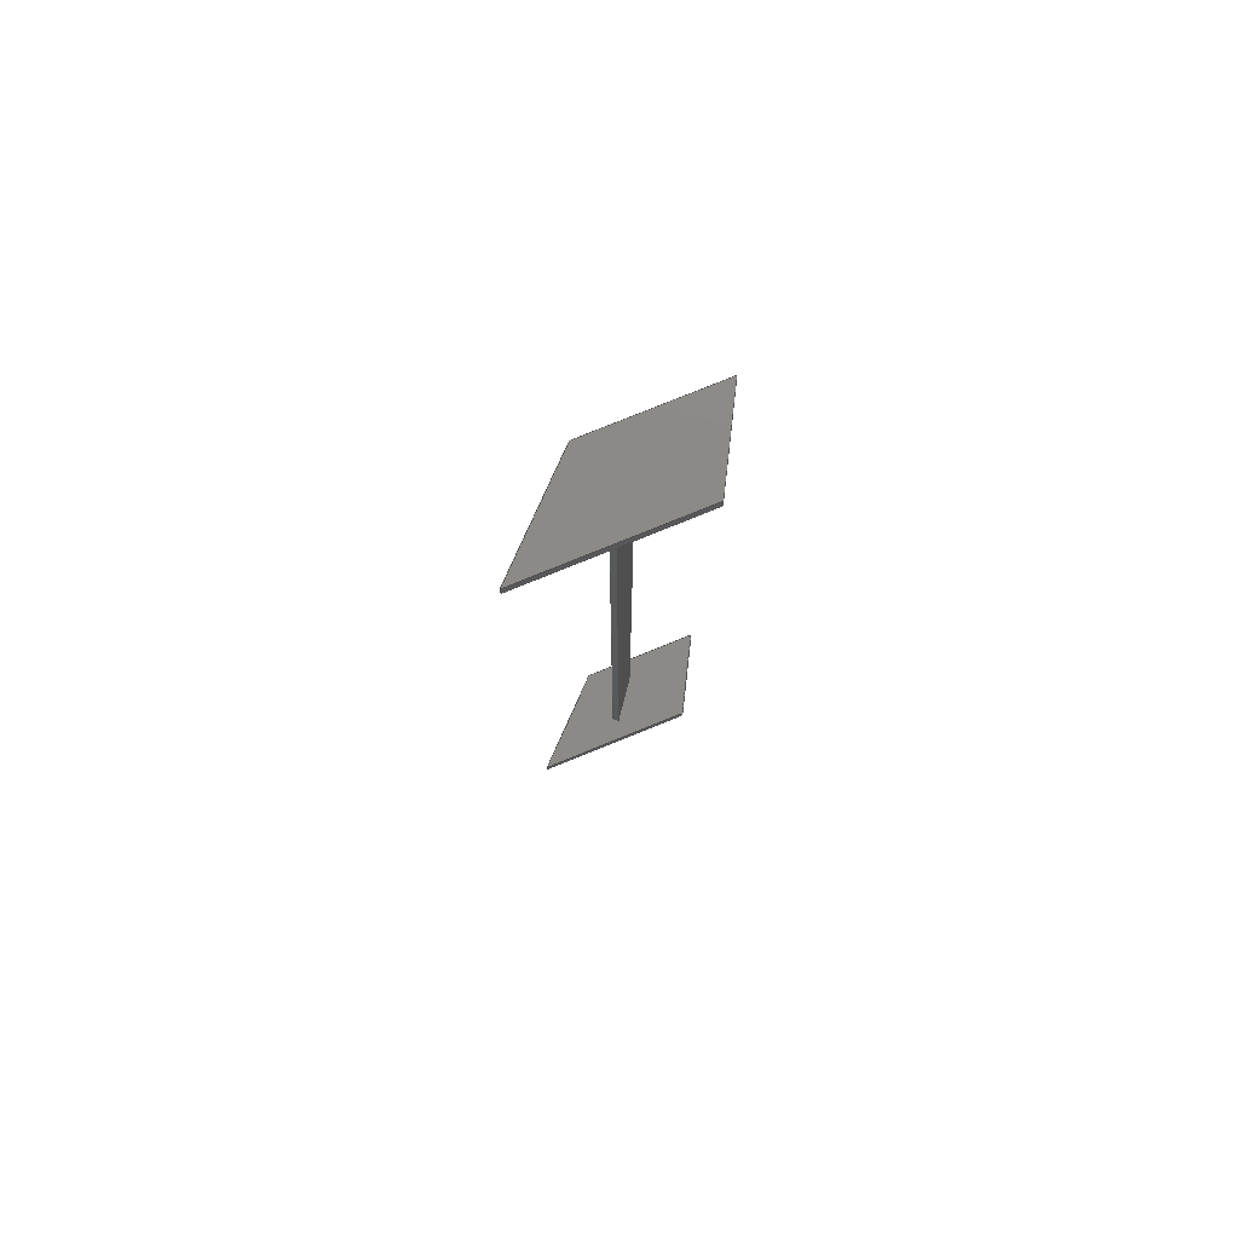
<metadata>
{"format":"step","ext":"step","renderer":"f3d","projection":"perspective","resolution":1024,"background":"white","views":[{"elev":78.8,"azim":-83.5,"up":"+Y"}]}
</metadata>
<code>
ISO-10303-21;
DATA;
#1=MECHANICAL_DESIGN_GEOMETRIC_PRESENTATION_REPRESENTATION('',(#4),#458);
#2=SHAPE_REPRESENTATION_RELATIONSHIP('SRR','None',#465,#3);
#3=ADVANCED_BREP_SHAPE_REPRESENTATION('',(#5),#457);
#4=STYLED_ITEM('',(#474),#5);
#5=MANIFOLD_SOLID_BREP('Body1',#278);
#6=FACE_BOUND('',#25,.T.);
#7=FACE_BOUND('',#40,.T.);
#8=FACE_OUTER_BOUND('',#24,.T.);
#9=FACE_OUTER_BOUND('',#26,.T.);
#10=FACE_OUTER_BOUND('',#27,.T.);
#11=FACE_OUTER_BOUND('',#28,.T.);
#12=FACE_OUTER_BOUND('',#29,.T.);
#13=FACE_OUTER_BOUND('',#30,.T.);
#14=FACE_OUTER_BOUND('',#31,.T.);
#15=FACE_OUTER_BOUND('',#32,.T.);
#16=FACE_OUTER_BOUND('',#33,.T.);
#17=FACE_OUTER_BOUND('',#34,.T.);
#18=FACE_OUTER_BOUND('',#35,.T.);
#19=FACE_OUTER_BOUND('',#36,.T.);
#20=FACE_OUTER_BOUND('',#37,.T.);
#21=FACE_OUTER_BOUND('',#38,.T.);
#22=FACE_OUTER_BOUND('',#39,.T.);
#23=FACE_OUTER_BOUND('',#41,.T.);
#24=EDGE_LOOP('',(#174,#175,#176,#177));
#25=EDGE_LOOP('',(#178,#179,#180,#181));
#26=EDGE_LOOP('',(#182,#183,#184,#185));
#27=EDGE_LOOP('',(#186,#187,#188,#189));
#28=EDGE_LOOP('',(#190,#191,#192,#193));
#29=EDGE_LOOP('',(#194,#195,#196,#197));
#30=EDGE_LOOP('',(#198,#199,#200,#201));
#31=EDGE_LOOP('',(#202,#203,#204,#205));
#32=EDGE_LOOP('',(#206,#207,#208,#209));
#33=EDGE_LOOP('',(#210,#211,#212,#213));
#34=EDGE_LOOP('',(#214,#215,#216,#217));
#35=EDGE_LOOP('',(#218,#219,#220,#221));
#36=EDGE_LOOP('',(#222,#223,#224,#225));
#37=EDGE_LOOP('',(#226,#227,#228,#229));
#38=EDGE_LOOP('',(#230,#231,#232,#233));
#39=EDGE_LOOP('',(#234,#235,#236,#237));
#40=EDGE_LOOP('',(#238,#239,#240,#241));
#41=EDGE_LOOP('',(#242,#243,#244,#245));
#42=LINE('',#382,#78);
#43=LINE('',#384,#79);
#44=LINE('',#386,#80);
#45=LINE('',#387,#81);
#46=LINE('',#390,#82);
#47=LINE('',#392,#83);
#48=LINE('',#394,#84);
#49=LINE('',#395,#85);
#50=LINE('',#398,#86);
#51=LINE('',#400,#87);
#52=LINE('',#401,#88);
#53=LINE('',#404,#89);
#54=LINE('',#405,#90);
#55=LINE('',#408,#91);
#56=LINE('',#409,#92);
#57=LINE('',#411,#93);
#58=LINE('',#416,#94);
#59=LINE('',#417,#95);
#60=LINE('',#418,#96);
#61=LINE('',#421,#97);
#62=LINE('',#422,#98);
#63=LINE('',#425,#99);
#64=LINE('',#426,#100);
#65=LINE('',#428,#101);
#66=LINE('',#432,#102);
#67=LINE('',#434,#103);
#68=LINE('',#436,#104);
#69=LINE('',#437,#105);
#70=LINE('',#440,#106);
#71=LINE('',#442,#107);
#72=LINE('',#443,#108);
#73=LINE('',#446,#109);
#74=LINE('',#448,#110);
#75=LINE('',#449,#111);
#76=LINE('',#451,#112);
#77=LINE('',#452,#113);
#78=VECTOR('',#312,1);
#79=VECTOR('',#313,1);
#80=VECTOR('',#314,1);
#81=VECTOR('',#315,1);
#82=VECTOR('',#316,1);
#83=VECTOR('',#317,1);
#84=VECTOR('',#318,1);
#85=VECTOR('',#319,1);
#86=VECTOR('',#322,1);
#87=VECTOR('',#323,1);
#88=VECTOR('',#324,1);
#89=VECTOR('',#327,1);
#90=VECTOR('',#328,1);
#91=VECTOR('',#331,1);
#92=VECTOR('',#332,1);
#93=VECTOR('',#335,1);
#94=VECTOR('',#340,1);
#95=VECTOR('',#341,1);
#96=VECTOR('',#342,1);
#97=VECTOR('',#345,1);
#98=VECTOR('',#346,1);
#99=VECTOR('',#349,1);
#100=VECTOR('',#350,1);
#101=VECTOR('',#353,1);
#102=VECTOR('',#356,1);
#103=VECTOR('',#357,1);
#104=VECTOR('',#358,1);
#105=VECTOR('',#359,1);
#106=VECTOR('',#362,1);
#107=VECTOR('',#363,1);
#108=VECTOR('',#364,1);
#109=VECTOR('',#367,1);
#110=VECTOR('',#368,1);
#111=VECTOR('',#369,1);
#112=VECTOR('',#372,1);
#113=VECTOR('',#373,1);
#114=VERTEX_POINT('',#380);
#115=VERTEX_POINT('',#381);
#116=VERTEX_POINT('',#383);
#117=VERTEX_POINT('',#385);
#118=VERTEX_POINT('',#388);
#119=VERTEX_POINT('',#389);
#120=VERTEX_POINT('',#391);
#121=VERTEX_POINT('',#393);
#122=VERTEX_POINT('',#397);
#123=VERTEX_POINT('',#399);
#124=VERTEX_POINT('',#403);
#125=VERTEX_POINT('',#407);
#126=VERTEX_POINT('',#414);
#127=VERTEX_POINT('',#415);
#128=VERTEX_POINT('',#420);
#129=VERTEX_POINT('',#424);
#130=VERTEX_POINT('',#430);
#131=VERTEX_POINT('',#431);
#132=VERTEX_POINT('',#433);
#133=VERTEX_POINT('',#435);
#134=VERTEX_POINT('',#439);
#135=VERTEX_POINT('',#441);
#136=VERTEX_POINT('',#445);
#137=VERTEX_POINT('',#447);
#138=EDGE_CURVE('',#114,#115,#42,.T.);
#139=EDGE_CURVE('',#114,#116,#43,.T.);
#140=EDGE_CURVE('',#117,#116,#44,.T.);
#141=EDGE_CURVE('',#115,#117,#45,.T.);
#142=EDGE_CURVE('',#118,#119,#46,.T.);
#143=EDGE_CURVE('',#119,#120,#47,.T.);
#144=EDGE_CURVE('',#120,#121,#48,.T.);
#145=EDGE_CURVE('',#121,#118,#49,.T.);
#146=EDGE_CURVE('',#114,#122,#50,.T.);
#147=EDGE_CURVE('',#123,#122,#51,.T.);
#148=EDGE_CURVE('',#116,#123,#52,.T.);
#149=EDGE_CURVE('',#124,#123,#53,.T.);
#150=EDGE_CURVE('',#117,#124,#54,.T.);
#151=EDGE_CURVE('',#125,#124,#55,.T.);
#152=EDGE_CURVE('',#115,#125,#56,.T.);
#153=EDGE_CURVE('',#122,#125,#57,.T.);
#154=EDGE_CURVE('',#126,#127,#58,.T.);
#155=EDGE_CURVE('',#126,#119,#59,.T.);
#156=EDGE_CURVE('',#127,#118,#60,.T.);
#157=EDGE_CURVE('',#127,#128,#61,.T.);
#158=EDGE_CURVE('',#128,#121,#62,.T.);
#159=EDGE_CURVE('',#128,#129,#63,.T.);
#160=EDGE_CURVE('',#129,#120,#64,.T.);
#161=EDGE_CURVE('',#129,#126,#65,.T.);
#162=EDGE_CURVE('',#130,#131,#66,.T.);
#163=EDGE_CURVE('',#130,#132,#67,.T.);
#164=EDGE_CURVE('',#133,#132,#68,.T.);
#165=EDGE_CURVE('',#131,#133,#69,.T.);
#166=EDGE_CURVE('',#131,#134,#70,.T.);
#167=EDGE_CURVE('',#135,#133,#71,.T.);
#168=EDGE_CURVE('',#134,#135,#72,.T.);
#169=EDGE_CURVE('',#134,#136,#73,.T.);
#170=EDGE_CURVE('',#137,#135,#74,.T.);
#171=EDGE_CURVE('',#136,#137,#75,.T.);
#172=EDGE_CURVE('',#130,#136,#76,.T.);
#173=EDGE_CURVE('',#132,#137,#77,.T.);
#174=ORIENTED_EDGE('',*,*,#138,.F.);
#175=ORIENTED_EDGE('',*,*,#139,.T.);
#176=ORIENTED_EDGE('',*,*,#140,.F.);
#177=ORIENTED_EDGE('',*,*,#141,.F.);
#178=ORIENTED_EDGE('',*,*,#142,.T.);
#179=ORIENTED_EDGE('',*,*,#143,.T.);
#180=ORIENTED_EDGE('',*,*,#144,.T.);
#181=ORIENTED_EDGE('',*,*,#145,.T.);
#182=ORIENTED_EDGE('',*,*,#139,.F.);
#183=ORIENTED_EDGE('',*,*,#146,.T.);
#184=ORIENTED_EDGE('',*,*,#147,.F.);
#185=ORIENTED_EDGE('',*,*,#148,.F.);
#186=ORIENTED_EDGE('',*,*,#140,.T.);
#187=ORIENTED_EDGE('',*,*,#148,.T.);
#188=ORIENTED_EDGE('',*,*,#149,.F.);
#189=ORIENTED_EDGE('',*,*,#150,.F.);
#190=ORIENTED_EDGE('',*,*,#141,.T.);
#191=ORIENTED_EDGE('',*,*,#150,.T.);
#192=ORIENTED_EDGE('',*,*,#151,.F.);
#193=ORIENTED_EDGE('',*,*,#152,.F.);
#194=ORIENTED_EDGE('',*,*,#138,.T.);
#195=ORIENTED_EDGE('',*,*,#152,.T.);
#196=ORIENTED_EDGE('',*,*,#153,.F.);
#197=ORIENTED_EDGE('',*,*,#146,.F.);
#198=ORIENTED_EDGE('',*,*,#153,.T.);
#199=ORIENTED_EDGE('',*,*,#151,.T.);
#200=ORIENTED_EDGE('',*,*,#149,.T.);
#201=ORIENTED_EDGE('',*,*,#147,.T.);
#202=ORIENTED_EDGE('',*,*,#154,.F.);
#203=ORIENTED_EDGE('',*,*,#155,.T.);
#204=ORIENTED_EDGE('',*,*,#142,.F.);
#205=ORIENTED_EDGE('',*,*,#156,.F.);
#206=ORIENTED_EDGE('',*,*,#157,.F.);
#207=ORIENTED_EDGE('',*,*,#156,.T.);
#208=ORIENTED_EDGE('',*,*,#145,.F.);
#209=ORIENTED_EDGE('',*,*,#158,.F.);
#210=ORIENTED_EDGE('',*,*,#159,.F.);
#211=ORIENTED_EDGE('',*,*,#158,.T.);
#212=ORIENTED_EDGE('',*,*,#144,.F.);
#213=ORIENTED_EDGE('',*,*,#160,.F.);
#214=ORIENTED_EDGE('',*,*,#161,.F.);
#215=ORIENTED_EDGE('',*,*,#160,.T.);
#216=ORIENTED_EDGE('',*,*,#143,.F.);
#217=ORIENTED_EDGE('',*,*,#155,.F.);
#218=ORIENTED_EDGE('',*,*,#162,.F.);
#219=ORIENTED_EDGE('',*,*,#163,.T.);
#220=ORIENTED_EDGE('',*,*,#164,.F.);
#221=ORIENTED_EDGE('',*,*,#165,.F.);
#222=ORIENTED_EDGE('',*,*,#166,.F.);
#223=ORIENTED_EDGE('',*,*,#165,.T.);
#224=ORIENTED_EDGE('',*,*,#167,.F.);
#225=ORIENTED_EDGE('',*,*,#168,.F.);
#226=ORIENTED_EDGE('',*,*,#169,.F.);
#227=ORIENTED_EDGE('',*,*,#168,.T.);
#228=ORIENTED_EDGE('',*,*,#170,.F.);
#229=ORIENTED_EDGE('',*,*,#171,.F.);
#230=ORIENTED_EDGE('',*,*,#172,.T.);
#231=ORIENTED_EDGE('',*,*,#171,.T.);
#232=ORIENTED_EDGE('',*,*,#173,.F.);
#233=ORIENTED_EDGE('',*,*,#163,.F.);
#234=ORIENTED_EDGE('',*,*,#173,.T.);
#235=ORIENTED_EDGE('',*,*,#170,.T.);
#236=ORIENTED_EDGE('',*,*,#167,.T.);
#237=ORIENTED_EDGE('',*,*,#164,.T.);
#238=ORIENTED_EDGE('',*,*,#154,.T.);
#239=ORIENTED_EDGE('',*,*,#157,.T.);
#240=ORIENTED_EDGE('',*,*,#159,.T.);
#241=ORIENTED_EDGE('',*,*,#161,.T.);
#242=ORIENTED_EDGE('',*,*,#172,.F.);
#243=ORIENTED_EDGE('',*,*,#162,.T.);
#244=ORIENTED_EDGE('',*,*,#166,.T.);
#245=ORIENTED_EDGE('',*,*,#169,.T.);
#246=PLANE('',#292);
#247=PLANE('',#293);
#248=PLANE('',#294);
#249=PLANE('',#295);
#250=PLANE('',#296);
#251=PLANE('',#297);
#252=PLANE('',#298);
#253=PLANE('',#299);
#254=PLANE('',#300);
#255=PLANE('',#301);
#256=PLANE('',#302);
#257=PLANE('',#303);
#258=PLANE('',#304);
#259=PLANE('',#305);
#260=PLANE('',#306);
#261=PLANE('',#307);
#262=ADVANCED_FACE('',(#8,#6),#246,.F.);
#263=ADVANCED_FACE('',(#9),#247,.T.);
#264=ADVANCED_FACE('',(#10),#248,.T.);
#265=ADVANCED_FACE('',(#11),#249,.T.);
#266=ADVANCED_FACE('',(#12),#250,.T.);
#267=ADVANCED_FACE('',(#13),#251,.T.);
#268=ADVANCED_FACE('',(#14),#252,.T.);
#269=ADVANCED_FACE('',(#15),#253,.T.);
#270=ADVANCED_FACE('',(#16),#254,.T.);
#271=ADVANCED_FACE('',(#17),#255,.T.);
#272=ADVANCED_FACE('',(#18),#256,.T.);
#273=ADVANCED_FACE('',(#19),#257,.T.);
#274=ADVANCED_FACE('',(#20),#258,.T.);
#275=ADVANCED_FACE('',(#21),#259,.T.);
#276=ADVANCED_FACE('',(#22,#7),#260,.T.);
#277=ADVANCED_FACE('',(#23),#261,.F.);
#278=CLOSED_SHELL('',(#262,#263,#264,#265,#266,#267,#268,#269,#270,#271,
#272,#273,#274,#275,#276,#277));
#279=DERIVED_UNIT_ELEMENT(#281,1);
#280=DERIVED_UNIT_ELEMENT(#460,3);
#281=(
MASS_UNIT()
NAMED_UNIT(*)
SI_UNIT(.KILO.,.GRAM.)
);
#282=DERIVED_UNIT((#279,#280));
#283=MEASURE_REPRESENTATION_ITEM('density measure',
POSITIVE_RATIO_MEASURE(7850),#282);
#284=PROPERTY_DEFINITION_REPRESENTATION(#289,#286);
#285=PROPERTY_DEFINITION_REPRESENTATION(#290,#287);
#286=REPRESENTATION('material name',(#288),#457);
#287=REPRESENTATION('density',(#283),#457);
#288=DESCRIPTIVE_REPRESENTATION_ITEM('Steel','Steel');
#289=PROPERTY_DEFINITION('material property','material name',#467);
#290=PROPERTY_DEFINITION('material property','density of part',#467);
#291=AXIS2_PLACEMENT_3D('placement',#378,#308,#309);
#292=AXIS2_PLACEMENT_3D('',#379,#310,#311);
#293=AXIS2_PLACEMENT_3D('',#396,#320,#321);
#294=AXIS2_PLACEMENT_3D('',#402,#325,#326);
#295=AXIS2_PLACEMENT_3D('',#406,#329,#330);
#296=AXIS2_PLACEMENT_3D('',#410,#333,#334);
#297=AXIS2_PLACEMENT_3D('',#412,#336,#337);
#298=AXIS2_PLACEMENT_3D('',#413,#338,#339);
#299=AXIS2_PLACEMENT_3D('',#419,#343,#344);
#300=AXIS2_PLACEMENT_3D('',#423,#347,#348);
#301=AXIS2_PLACEMENT_3D('',#427,#351,#352);
#302=AXIS2_PLACEMENT_3D('',#429,#354,#355);
#303=AXIS2_PLACEMENT_3D('',#438,#360,#361);
#304=AXIS2_PLACEMENT_3D('',#444,#365,#366);
#305=AXIS2_PLACEMENT_3D('',#450,#370,#371);
#306=AXIS2_PLACEMENT_3D('',#453,#374,#375);
#307=AXIS2_PLACEMENT_3D('',#454,#376,#377);
#308=DIRECTION('axis',(0,0,1));
#309=DIRECTION('refdir',(1,0,0));
#310=DIRECTION('center_axis',(0,1,0));
#311=DIRECTION('ref_axis',(-1,0,0));
#312=DIRECTION('',(-0.4779,0,-0.8784));
#313=DIRECTION('',(-1,0,0));
#314=DIRECTION('',(0.4779,0,0.8784));
#315=DIRECTION('',(-0.9533,0,-0.302));
#316=DIRECTION('',(-0.2378,0,0.9713));
#317=DIRECTION('',(0.9899,0,0.1414));
#318=DIRECTION('',(0.1414,0,-0.9899));
#319=DIRECTION('',(-0.9899,0,-0.1414));
#320=DIRECTION('center_axis',(0,0,1));
#321=DIRECTION('ref_axis',(1,0,0));
#322=DIRECTION('',(0,1,0));
#323=DIRECTION('',(1,0,0));
#324=DIRECTION('',(0,1,0));
#325=DIRECTION('center_axis',(-0.8784,0,0.4779));
#326=DIRECTION('ref_axis',(0.4779,0,0.8784));
#327=DIRECTION('',(0.4779,0,0.8784));
#328=DIRECTION('',(0,1,0));
#329=DIRECTION('center_axis',(0.302,0,-0.9533));
#330=DIRECTION('ref_axis',(-0.9533,0,-0.302));
#331=DIRECTION('',(-0.9533,0,-0.302));
#332=DIRECTION('',(0,1,0));
#333=DIRECTION('center_axis',(0.8784,0,-0.4779));
#334=DIRECTION('ref_axis',(-0.4779,0,-0.8784));
#335=DIRECTION('',(-0.4779,0,-0.8784));
#336=DIRECTION('center_axis',(0,1,0));
#337=DIRECTION('ref_axis',(0,0,1));
#338=DIRECTION('center_axis',(-0.9713,0,-0.2378));
#339=DIRECTION('ref_axis',(-0.2378,0,0.9713));
#340=DIRECTION('',(0.2378,0,-0.9713));
#341=DIRECTION('',(0,1,0));
#342=DIRECTION('',(0,1,0));
#343=DIRECTION('center_axis',(0.1414,0,-0.9899));
#344=DIRECTION('ref_axis',(-0.9899,0,-0.1414));
#345=DIRECTION('',(0.9899,0,0.1414));
#346=DIRECTION('',(0,1,0));
#347=DIRECTION('center_axis',(0.9899,0,0.1414));
#348=DIRECTION('ref_axis',(0.1414,0,-0.9899));
#349=DIRECTION('',(-0.1414,0,0.9899));
#350=DIRECTION('',(0,1,0));
#351=DIRECTION('center_axis',(-0.1414,0,0.9899));
#352=DIRECTION('ref_axis',(0.9899,0,0.1414));
#353=DIRECTION('',(-0.9899,0,-0.1414));
#354=DIRECTION('center_axis',(-0.8784,0,0.4779));
#355=DIRECTION('ref_axis',(0.4779,0,0.8784));
#356=DIRECTION('',(-0.4779,0,-0.8784));
#357=DIRECTION('',(0,1,0));
#358=DIRECTION('',(0.4779,0,0.8784));
#359=DIRECTION('',(0,1,0));
#360=DIRECTION('center_axis',(0.302,0,-0.9533));
#361=DIRECTION('ref_axis',(-0.9533,0,-0.302));
#362=DIRECTION('',(0.9533,0,0.302));
#363=DIRECTION('',(-0.9533,0,-0.302));
#364=DIRECTION('',(0,1,0));
#365=DIRECTION('center_axis',(0.8784,0,-0.4779));
#366=DIRECTION('ref_axis',(-0.4779,0,-0.8784));
#367=DIRECTION('',(0.4779,0,0.8784));
#368=DIRECTION('',(-0.4779,0,-0.8784));
#369=DIRECTION('',(0,1,0));
#370=DIRECTION('center_axis',(0,0,1));
#371=DIRECTION('ref_axis',(1,0,0));
#372=DIRECTION('',(1,0,0));
#373=DIRECTION('',(1,0,0));
#374=DIRECTION('center_axis',(0,1,0));
#375=DIRECTION('ref_axis',(0,0,1));
#376=DIRECTION('center_axis',(0,1,0));
#377=DIRECTION('ref_axis',(1,0,0));
#378=CARTESIAN_POINT('',(0,0,0));
#379=CARTESIAN_POINT('Origin',(184.5,185.4,-67.69));
#380=CARTESIAN_POINT('',(200.7,185.4,-53.78));
#381=CARTESIAN_POINT('',(189.2,185.4,-74.93));
#382=CARTESIAN_POINT('',(200.7,185.4,-53.78));
#383=CARTESIAN_POINT('',(183.3,185.4,-53.78));
#384=CARTESIAN_POINT('',(200.7,185.4,-53.78));
#385=CARTESIAN_POINT('',(168.2,185.4,-81.59));
#386=CARTESIAN_POINT('',(168.2,185.4,-81.59));
#387=CARTESIAN_POINT('',(189.2,185.4,-74.93));
#388=CARTESIAN_POINT('',(180.3,185.4,-68.58));
#389=CARTESIAN_POINT('',(180,185.4,-67.39));
#390=CARTESIAN_POINT('',(180,185.4,-67.39));
#391=CARTESIAN_POINT('',(189.1,185.4,-66.1));
#392=CARTESIAN_POINT('',(189.1,185.4,-66.1));
#393=CARTESIAN_POINT('',(189.2,185.4,-67.31));
#394=CARTESIAN_POINT('',(189.2,185.4,-67.31));
#395=CARTESIAN_POINT('',(180.3,185.4,-68.58));
#396=CARTESIAN_POINT('Origin',(183.3,185.4,-53.78));
#397=CARTESIAN_POINT('',(200.7,188,-53.78));
#398=CARTESIAN_POINT('',(200.7,185.4,-53.78));
#399=CARTESIAN_POINT('',(183.3,188,-53.78));
#400=CARTESIAN_POINT('',(200.7,188,-53.78));
#401=CARTESIAN_POINT('',(183.3,185.4,-53.78));
#402=CARTESIAN_POINT('Origin',(168.2,185.4,-81.59));
#403=CARTESIAN_POINT('',(168.2,188,-81.59));
#404=CARTESIAN_POINT('',(168.2,188,-81.59));
#405=CARTESIAN_POINT('',(168.2,185.4,-81.59));
#406=CARTESIAN_POINT('Origin',(189.2,185.4,-74.93));
#407=CARTESIAN_POINT('',(189.2,188,-74.93));
#408=CARTESIAN_POINT('',(189.2,188,-74.93));
#409=CARTESIAN_POINT('',(189.2,185.4,-74.93));
#410=CARTESIAN_POINT('Origin',(200.7,185.4,-53.78));
#411=CARTESIAN_POINT('',(200.7,188,-53.78));
#412=CARTESIAN_POINT('Origin',(184.5,188,-67.69));
#413=CARTESIAN_POINT('Origin',(180.3,2.54,-68.58));
#414=CARTESIAN_POINT('',(180,2.54,-67.39));
#415=CARTESIAN_POINT('',(180.3,2.54,-68.58));
#416=CARTESIAN_POINT('',(180.4,2.54,-68.64));
#417=CARTESIAN_POINT('',(180,2.54,-67.39));
#418=CARTESIAN_POINT('',(180.3,2.54,-68.58));
#419=CARTESIAN_POINT('Origin',(189.2,2.54,-67.31));
#420=CARTESIAN_POINT('',(189.2,2.54,-67.31));
#421=CARTESIAN_POINT('',(186.9,2.54,-67.65));
#422=CARTESIAN_POINT('',(189.2,2.54,-67.31));
#423=CARTESIAN_POINT('Origin',(189.1,2.54,-66.1));
#424=CARTESIAN_POINT('',(189.1,2.54,-66.1));
#425=CARTESIAN_POINT('',(189.1,2.54,-66.56));
#426=CARTESIAN_POINT('',(189.1,2.54,-66.1));
#427=CARTESIAN_POINT('Origin',(180,2.54,-67.39));
#428=CARTESIAN_POINT('',(182.2,2.54,-67.08));
#429=CARTESIAN_POINT('Origin',(168.2,0,-81.59));
#430=CARTESIAN_POINT('',(183.3,0,-53.78));
#431=CARTESIAN_POINT('',(168.2,0,-81.59));
#432=CARTESIAN_POINT('',(183.3,0,-53.78));
#433=CARTESIAN_POINT('',(183.3,2.54,-53.78));
#434=CARTESIAN_POINT('',(183.3,0,-53.78));
#435=CARTESIAN_POINT('',(168.2,2.54,-81.59));
#436=CARTESIAN_POINT('',(183.3,2.54,-53.78));
#437=CARTESIAN_POINT('',(168.2,0,-81.59));
#438=CARTESIAN_POINT('Origin',(189.2,0,-74.93));
#439=CARTESIAN_POINT('',(189.2,0,-74.93));
#440=CARTESIAN_POINT('',(168.2,0,-81.59));
#441=CARTESIAN_POINT('',(189.2,2.54,-74.93));
#442=CARTESIAN_POINT('',(168.2,2.54,-81.59));
#443=CARTESIAN_POINT('',(189.2,0,-74.93));
#444=CARTESIAN_POINT('Origin',(200.7,0,-53.78));
#445=CARTESIAN_POINT('',(200.7,0,-53.78));
#446=CARTESIAN_POINT('',(189.2,0,-74.93));
#447=CARTESIAN_POINT('',(200.7,2.54,-53.78));
#448=CARTESIAN_POINT('',(189.2,2.54,-74.93));
#449=CARTESIAN_POINT('',(200.7,0,-53.78));
#450=CARTESIAN_POINT('Origin',(183.3,0,-53.78));
#451=CARTESIAN_POINT('',(183.3,0,-53.78));
#452=CARTESIAN_POINT('',(183.3,2.54,-53.78));
#453=CARTESIAN_POINT('Origin',(184.5,2.54,-67.69));
#454=CARTESIAN_POINT('Origin',(184.5,0,-67.69));
#455=UNCERTAINTY_MEASURE_WITH_UNIT(LENGTH_MEASURE(0.001),#459,
'DISTANCE_ACCURACY_VALUE',
'Maximum model space distance between geometric entities at asserted c
onnectivities');
#456=UNCERTAINTY_MEASURE_WITH_UNIT(LENGTH_MEASURE(0.001),#459,
'DISTANCE_ACCURACY_VALUE',
'Maximum model space distance between geometric entities at asserted c
onnectivities');
#457=(
GEOMETRIC_REPRESENTATION_CONTEXT(3)
GLOBAL_UNCERTAINTY_ASSIGNED_CONTEXT((#455))
GLOBAL_UNIT_ASSIGNED_CONTEXT((#459,#461,#462))
REPRESENTATION_CONTEXT('','3D')
);
#458=(
GEOMETRIC_REPRESENTATION_CONTEXT(3)
GLOBAL_UNCERTAINTY_ASSIGNED_CONTEXT((#456))
GLOBAL_UNIT_ASSIGNED_CONTEXT((#459,#461,#462))
REPRESENTATION_CONTEXT('','3D')
);
#459=(
LENGTH_UNIT()
NAMED_UNIT(*)
SI_UNIT(.CENTI.,.METRE.)
);
#460=(
LENGTH_UNIT()
NAMED_UNIT(*)
SI_UNIT($,.METRE.)
);
#461=(
NAMED_UNIT(*)
PLANE_ANGLE_UNIT()
SI_UNIT($,.RADIAN.)
);
#462=(
NAMED_UNIT(*)
SI_UNIT($,.STERADIAN.)
SOLID_ANGLE_UNIT()
);
#463=SHAPE_DEFINITION_REPRESENTATION(#464,#465);
#464=PRODUCT_DEFINITION_SHAPE('',$,#467);
#465=SHAPE_REPRESENTATION('',(#291),#457);
#466=PRODUCT_DEFINITION_CONTEXT('part definition',#471,'design');
#467=PRODUCT_DEFINITION('Spoiler','Spoiler',#468,#466);
#468=PRODUCT_DEFINITION_FORMATION('',$,#473);
#469=PRODUCT_RELATED_PRODUCT_CATEGORY('Spoiler','Spoiler',(#473));
#470=APPLICATION_PROTOCOL_DEFINITION('international standard',
'automotive_design',2009,#471);
#471=APPLICATION_CONTEXT(
'Core Data for Automotive Mechanical Design Process');
#472=PRODUCT_CONTEXT('part definition',#471,'mechanical');
#473=PRODUCT('Spoiler','Spoiler',$,(#472));
#474=PRESENTATION_STYLE_ASSIGNMENT((#475));
#475=SURFACE_STYLE_USAGE(.BOTH.,#476);
#476=SURFACE_SIDE_STYLE('',(#477));
#477=SURFACE_STYLE_FILL_AREA(#478);
#478=FILL_AREA_STYLE('Steel - Satin',(#479));
#479=FILL_AREA_STYLE_COLOUR('Steel - Satin',#480);
#480=COLOUR_RGB('Steel - Satin',0.6275,0.6275,0.6275);
ENDSEC;
END-ISO-10303-21;

</code>
